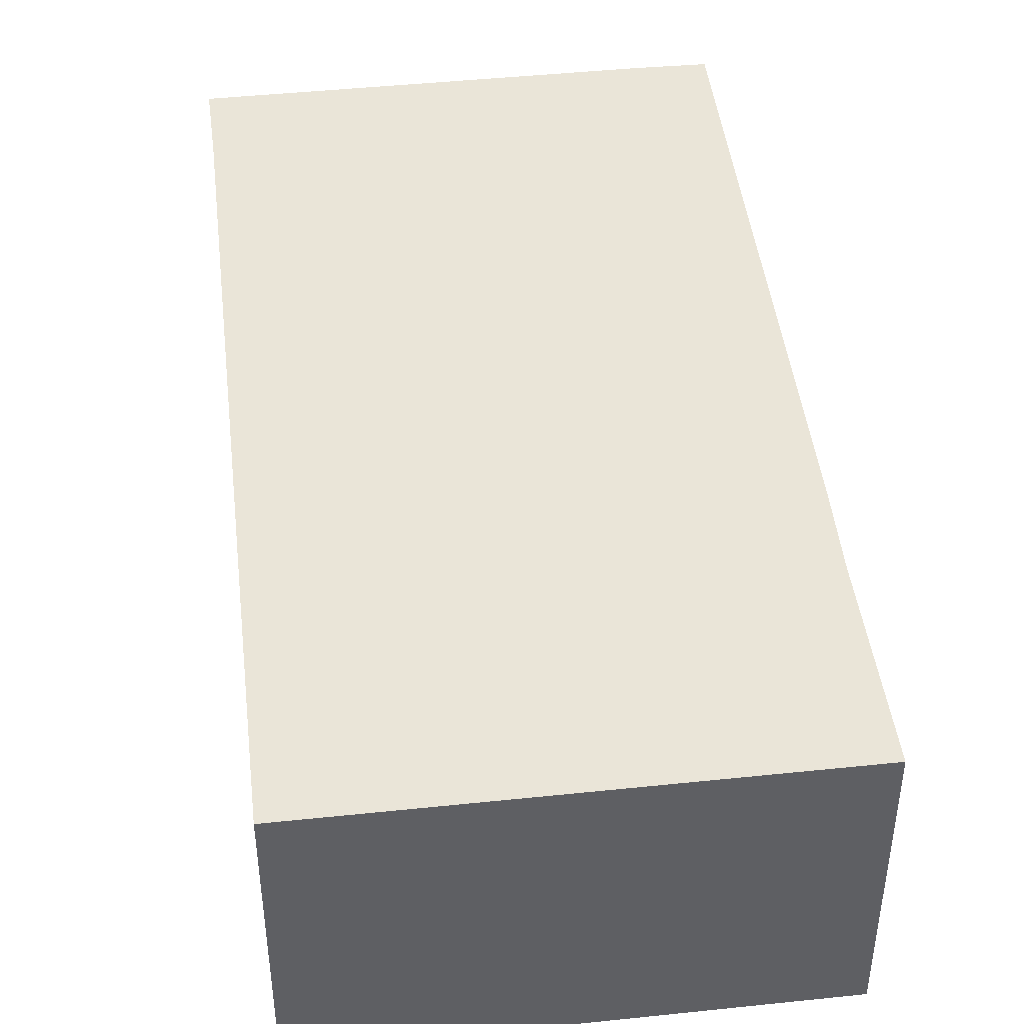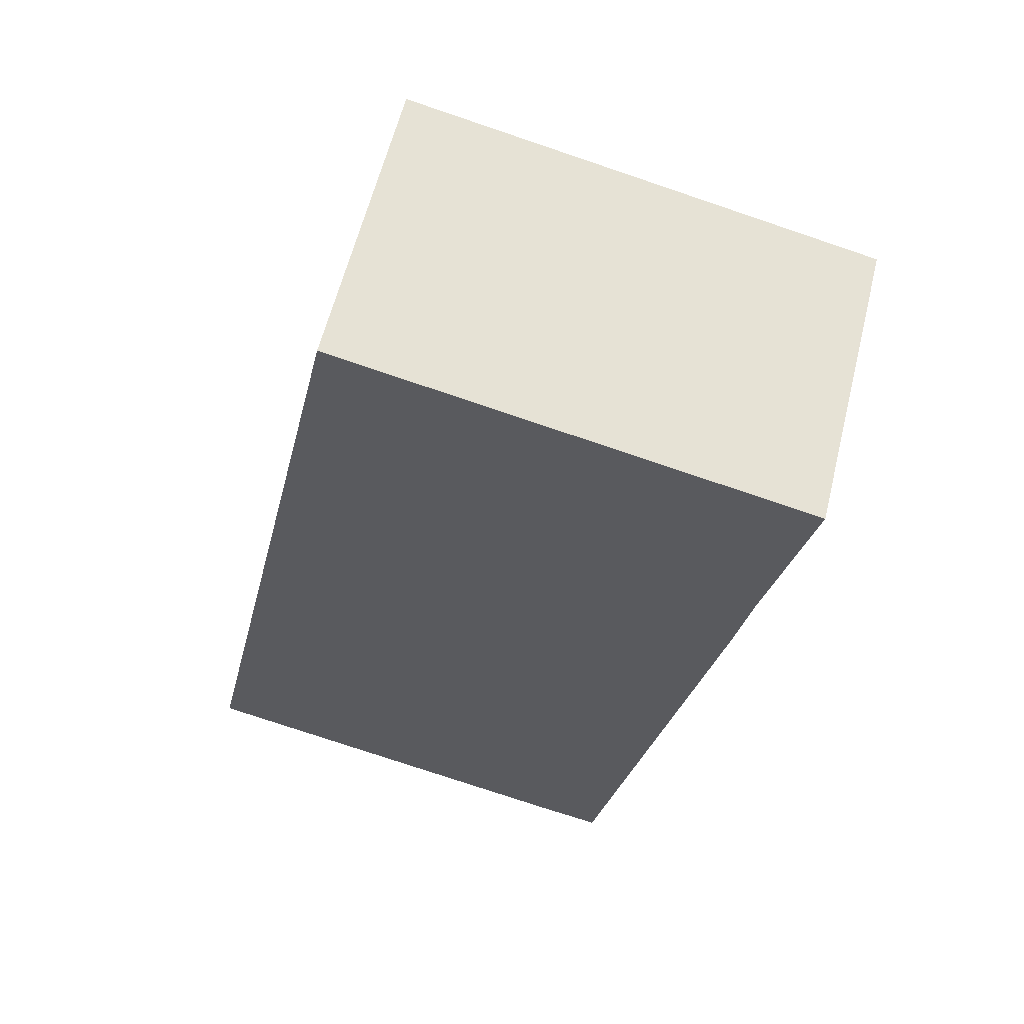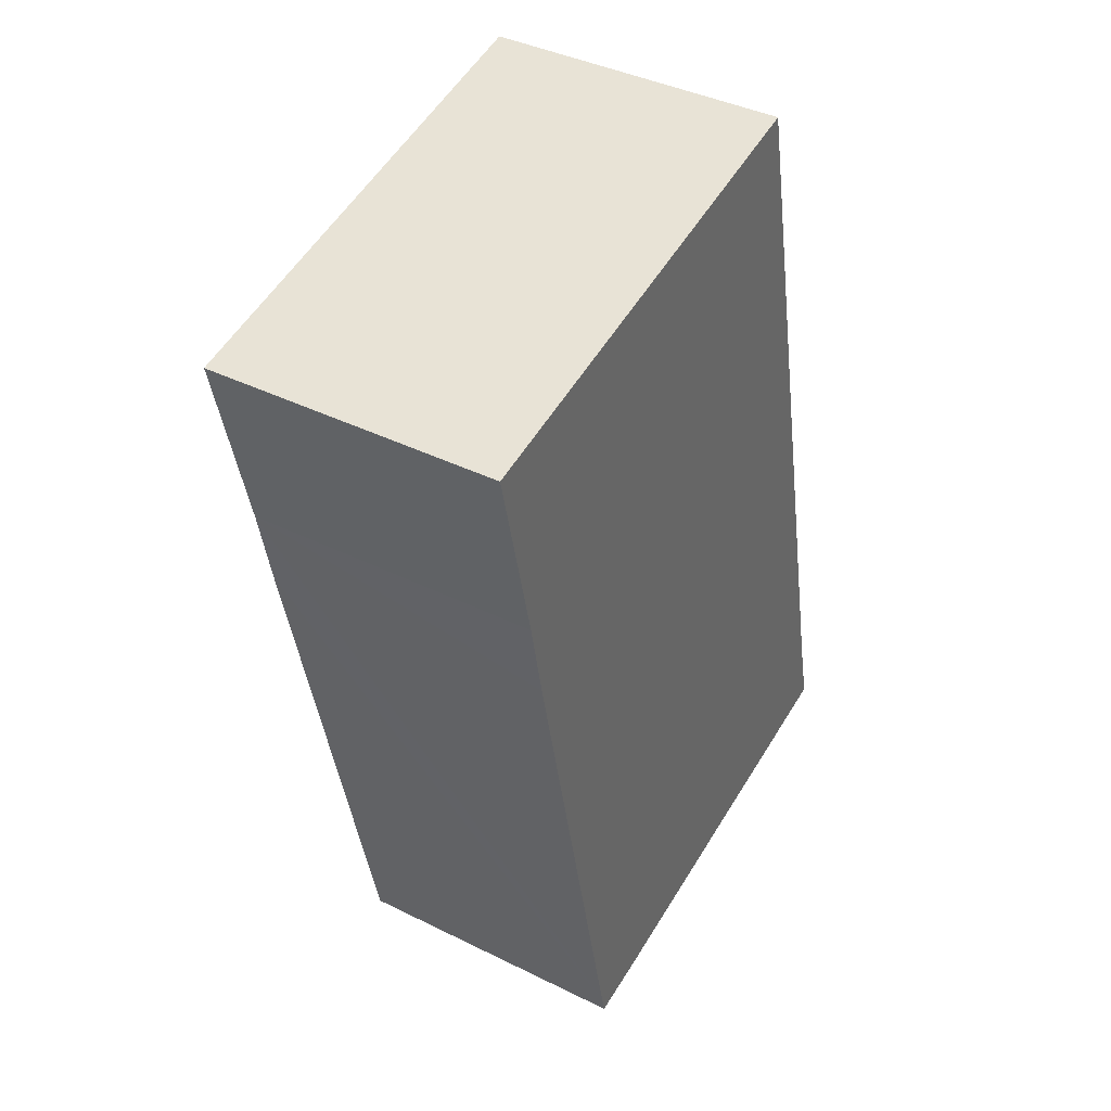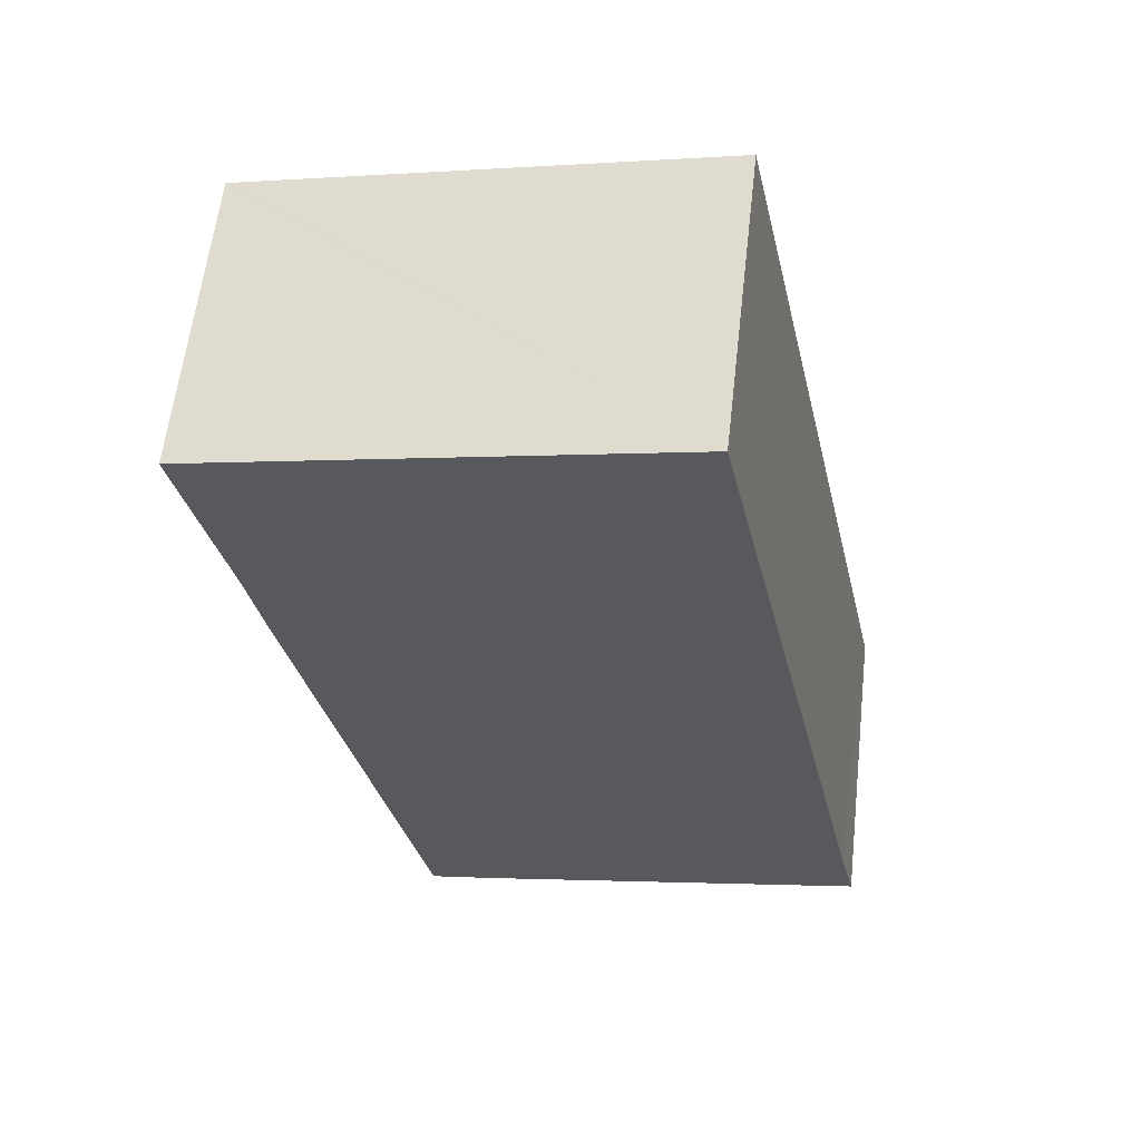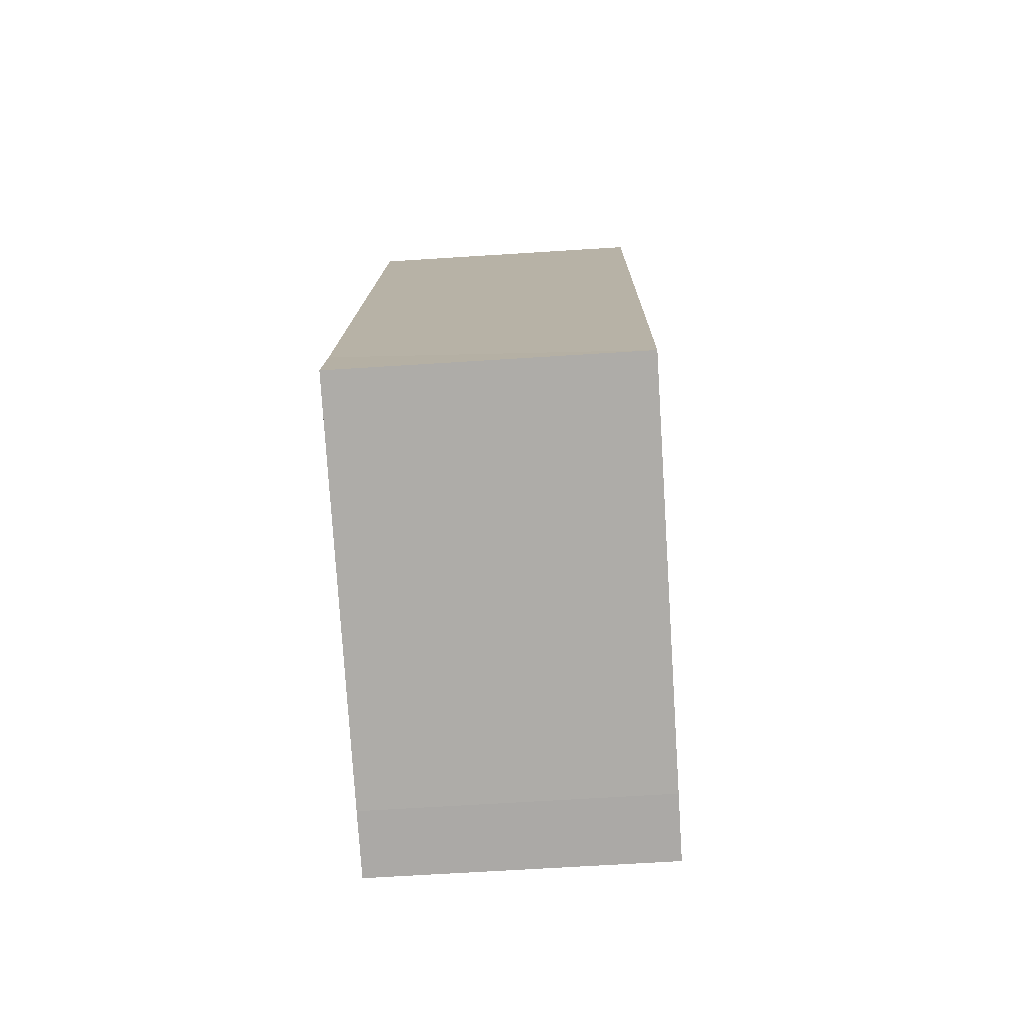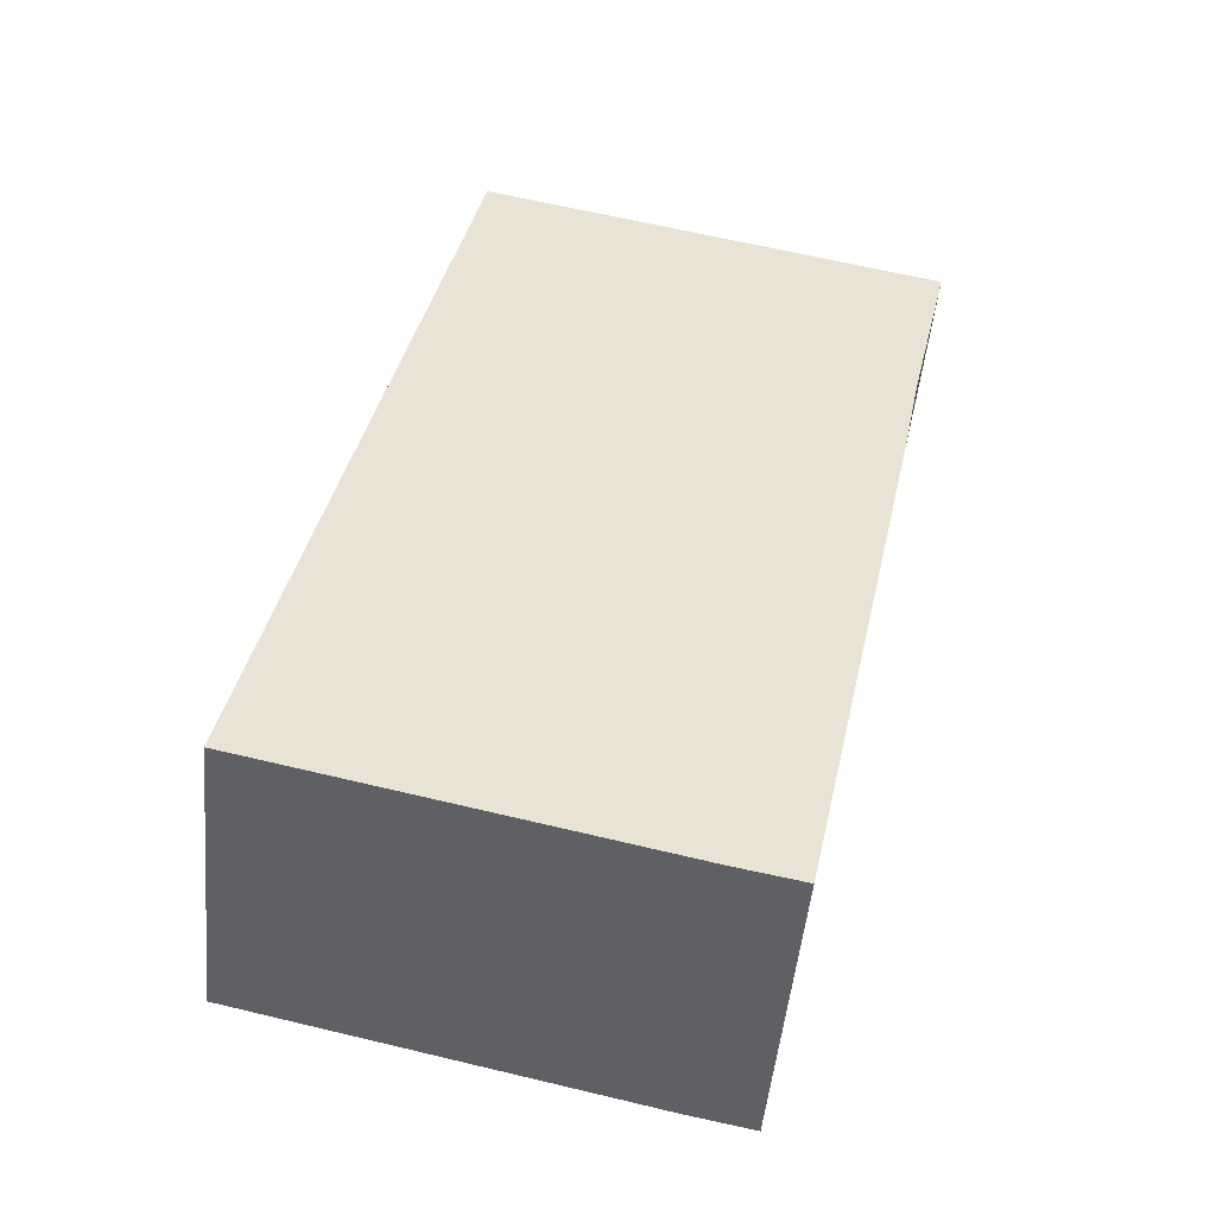
<metadata>
{"format":"obj","ext":"obj","renderer":"f3d","projection":"perspective","resolution":1024,"background":"white","views":[{"elev":45.2,"azim":5.5,"up":"+Y"},{"elev":60.2,"azim":13.9,"up":"+Z"},{"elev":40.1,"azim":121.5,"up":"+Z"},{"elev":60.6,"azim":-173.5,"up":"+Z"},{"elev":-64.7,"azim":-86.3,"up":"+Z"},{"elev":-49.8,"azim":-5.5,"up":"+Z"}]}
</metadata>
<code>
v  11.04 8.163 -2.435
v  12.96 8.163 -2.265
v  12.85 8.163 -2.786
v  16.27 8.163 13.08
v  7.414 8.163 -1.635
v  16.74 8.163 15.44
v  17.94 8.163 20.72
v  17.88 8.163 20.74
v  5.117 8.163 23.55
v  0.505 8.163 2.178
v  0 8.163 4.998e-16
v  17.94 -1.269e-15 20.72
v  17.88 -1.27e-15 20.74
v  5.117 -1.442e-15 23.55
v  16.74 -9.455e-16 15.44
v  16.27 -8.01e-16 13.08
v  12.96 1.387e-16 -2.265
v  12.85 1.706e-16 -2.786
v  11.04 1.491e-16 -2.435
v  0 0 0
v  7.414 1.001e-16 -1.635
v  0.505 -1.334e-16 2.178
g defaultobject
f 1 2 3
f 2 1 4
f 4 1 5
f 4 5 6
f 6 5 7
f 7 5 8
f 8 5 9
f 9 5 10
f 10 5 11
f 8 12 7
f 12 8 9
f 12 9 13
f 13 9 14
f 12 6 7
f 6 12 15
f 15 4 6
f 4 15 2
f 2 15 16
f 2 16 17
f 2 17 3
f 3 17 18
f 18 1 3
f 1 18 19
f 19 5 1
f 5 19 11
f 11 19 20
f 20 19 21
f 20 10 11
f 10 20 9
f 9 20 14
f 14 20 22
f 18 21 19
f 21 18 20
f 20 18 17
f 20 17 22
f 22 17 16
f 22 16 14
f 14 16 15
f 14 15 12
f 14 12 13

</code>
